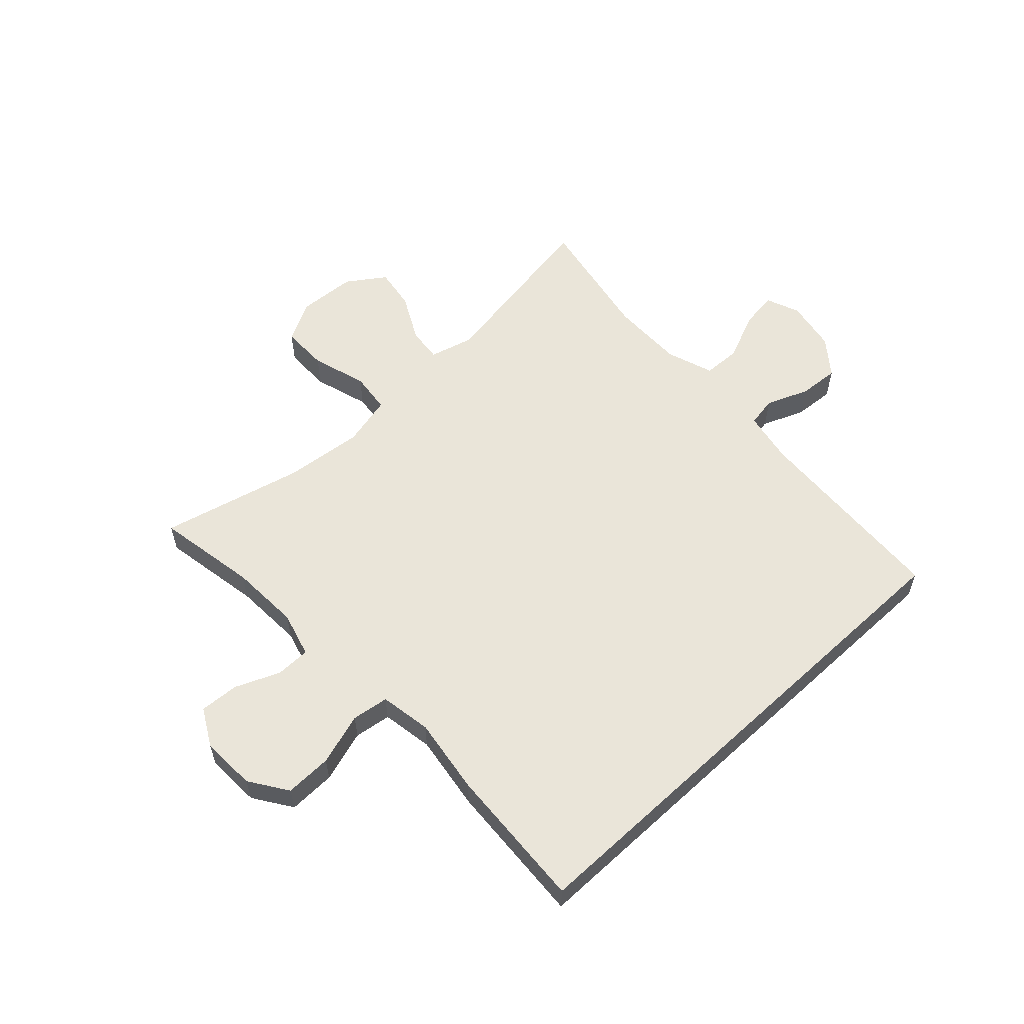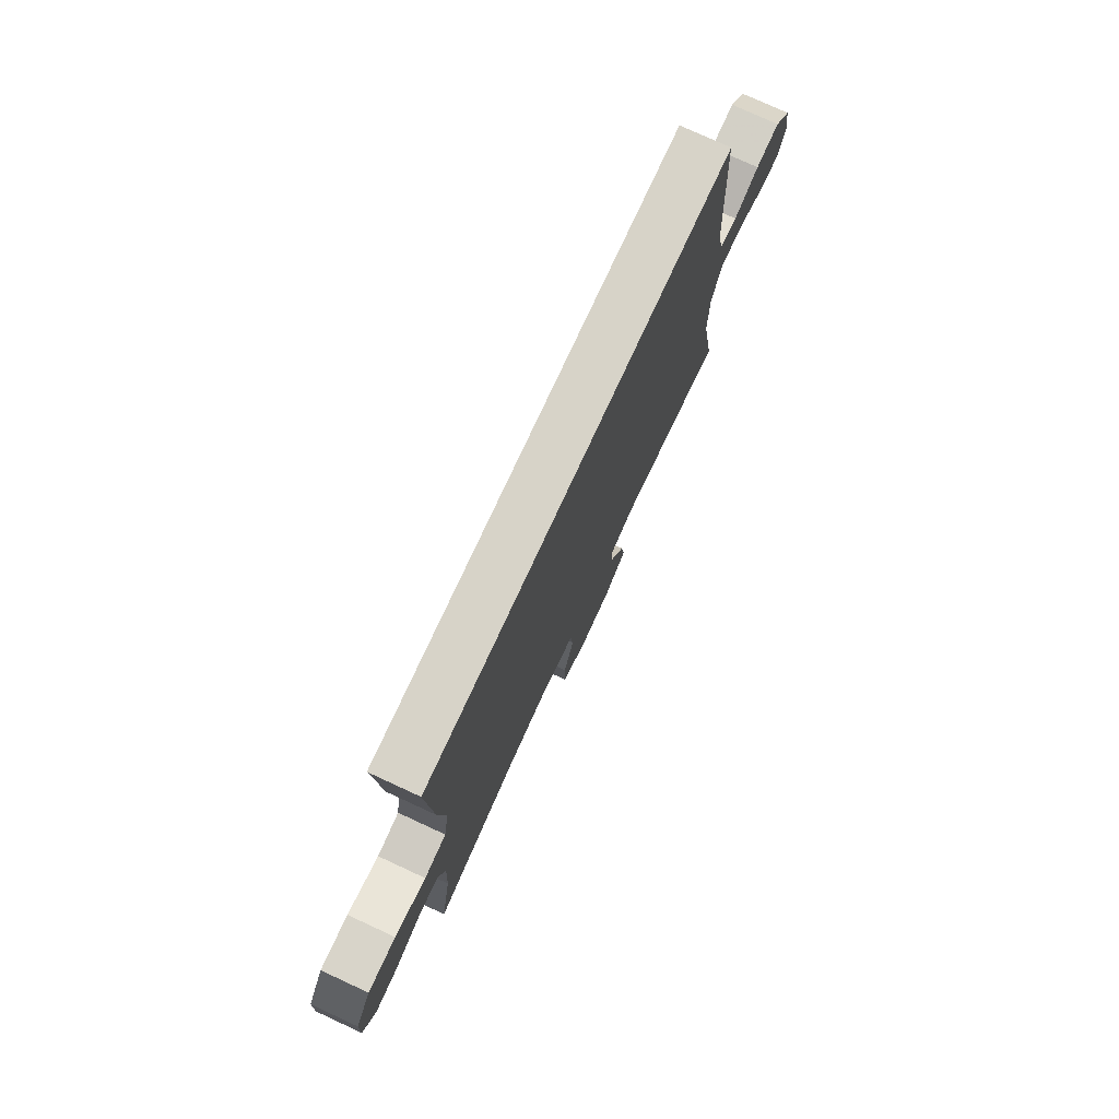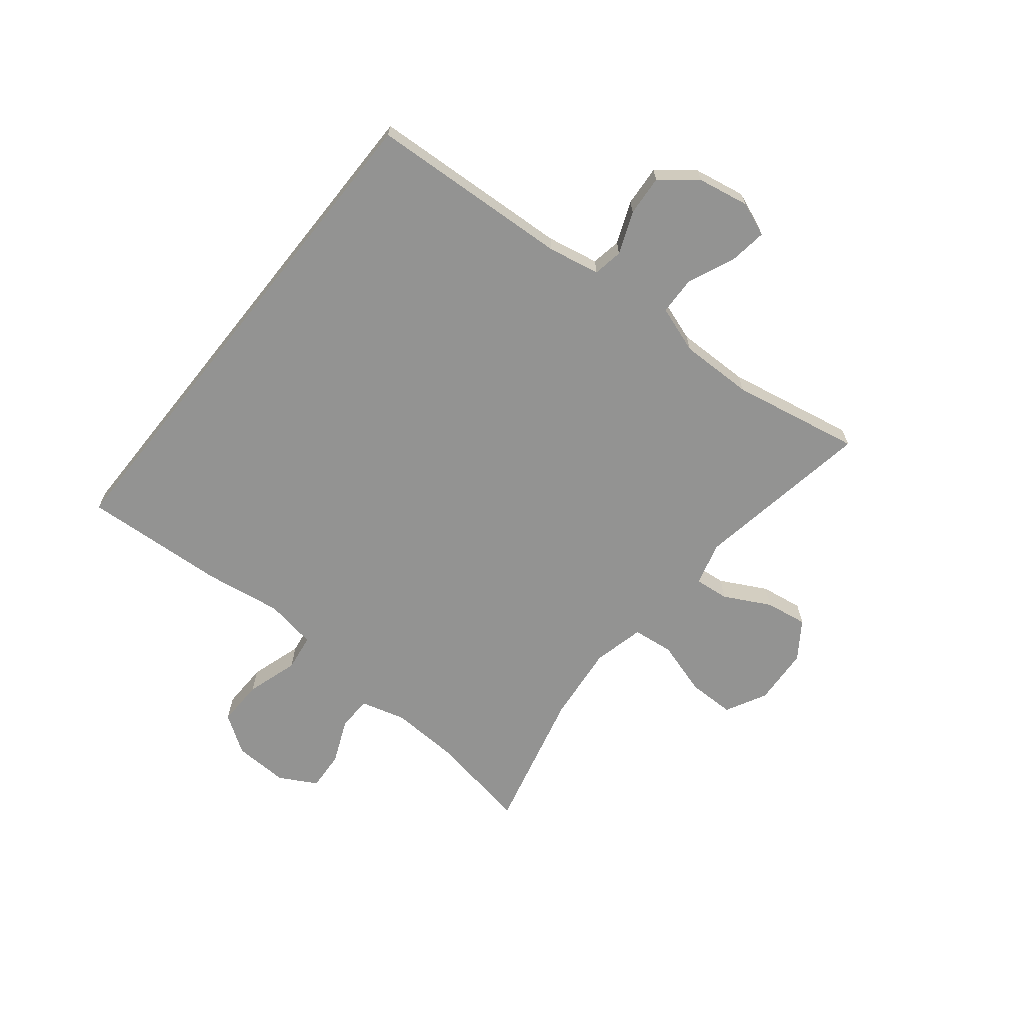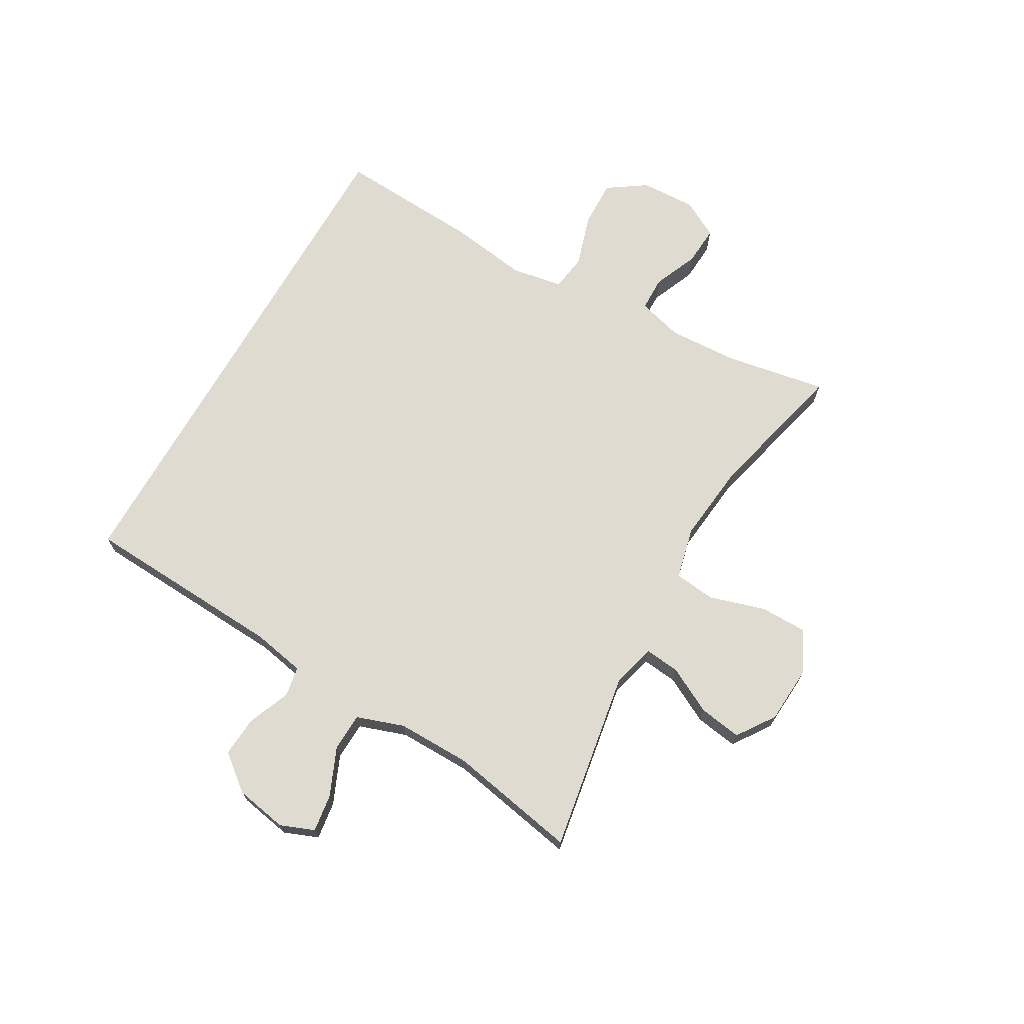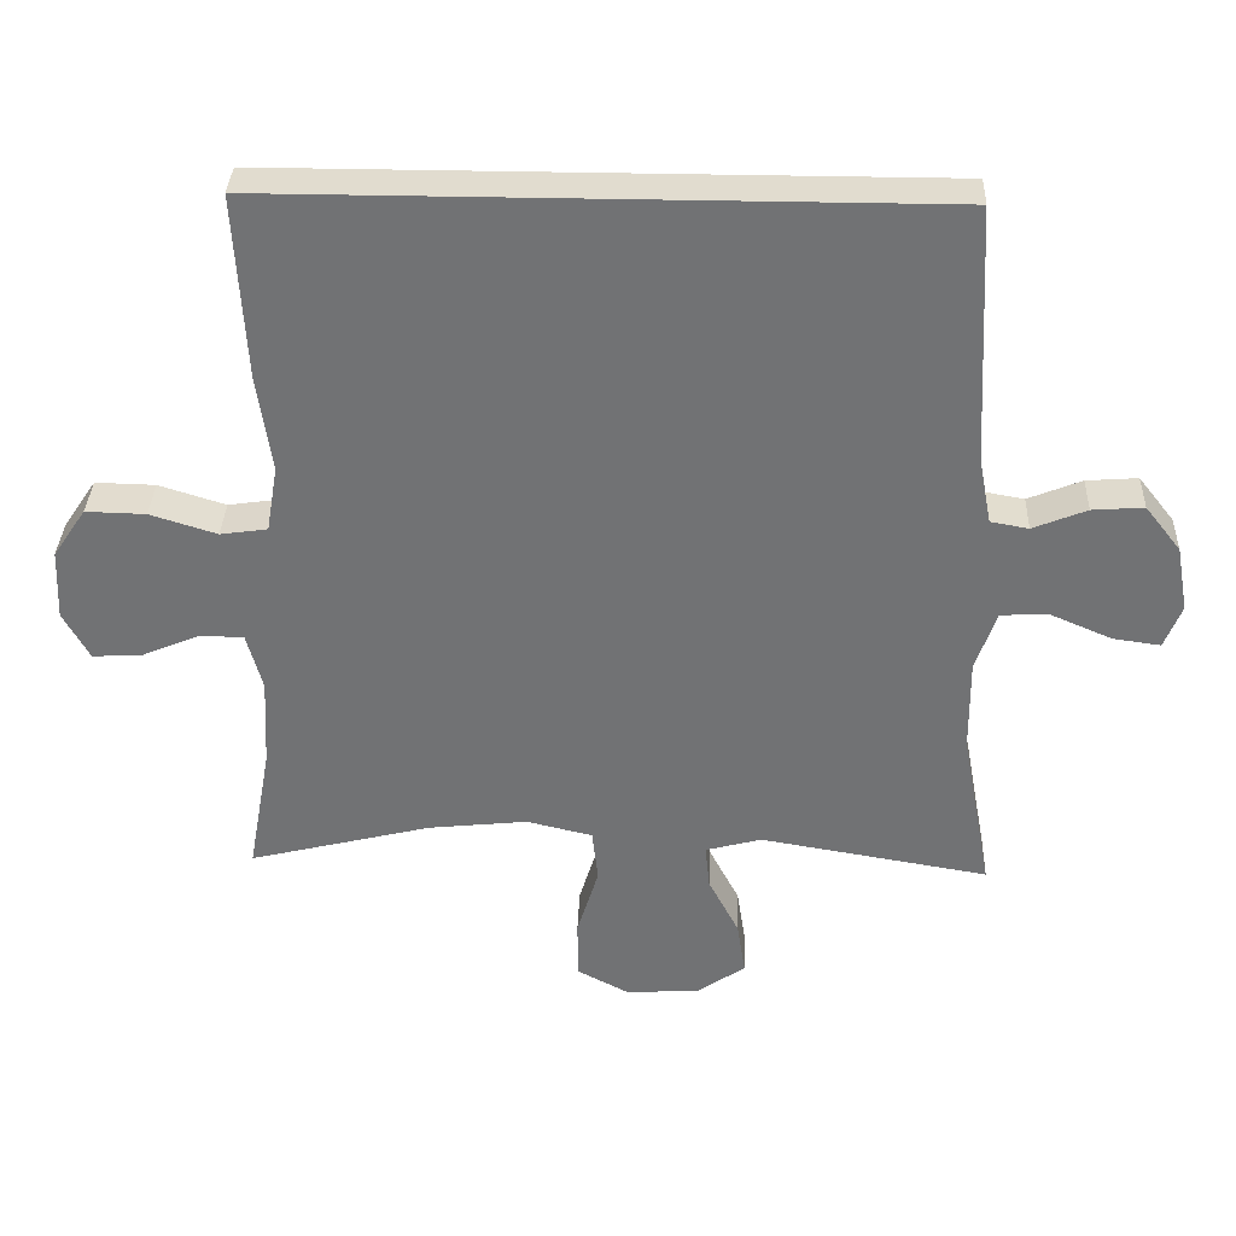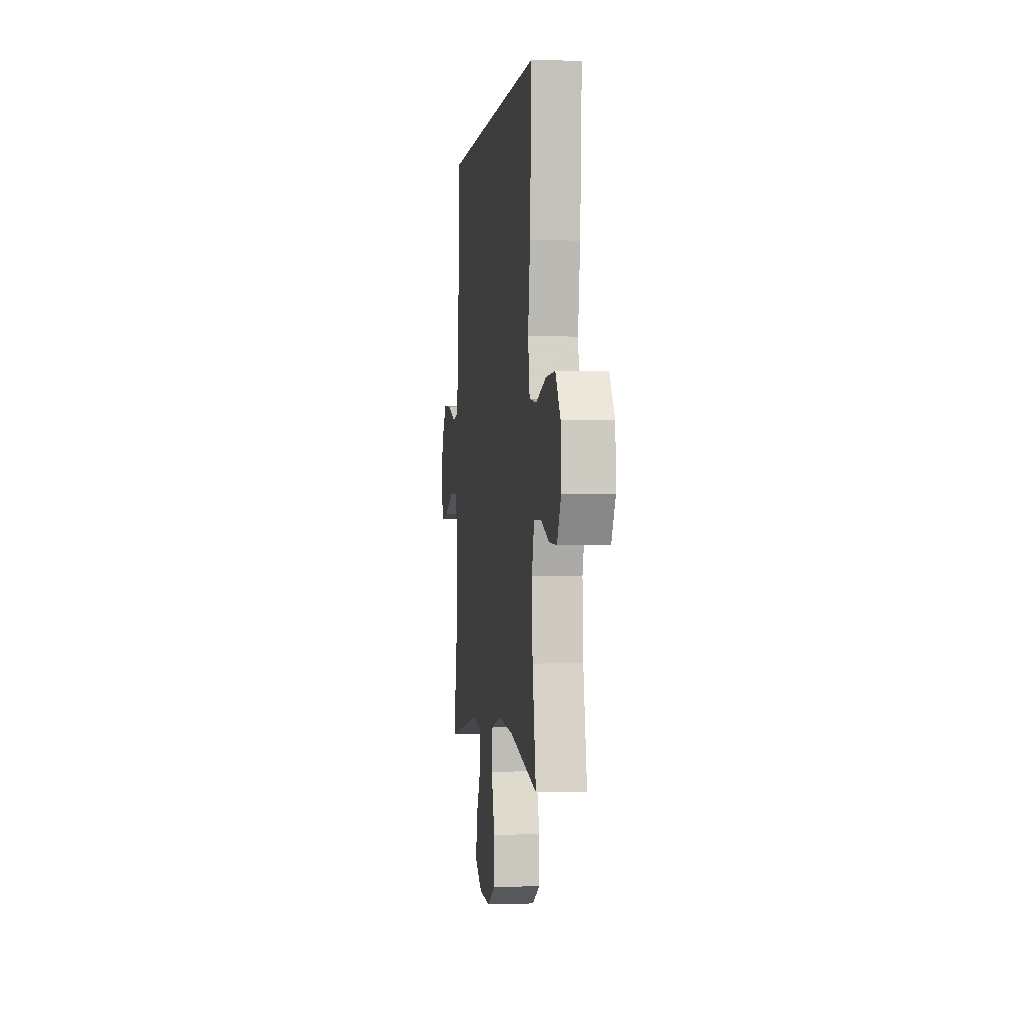
<metadata>
{"format":"obj","ext":"obj","renderer":"f3d","projection":"perspective","resolution":1024,"background":"white","views":[{"elev":57.8,"azim":-42.9,"up":"+Y"},{"elev":76.5,"azim":-65.2,"up":"+Z"},{"elev":-66.6,"azim":51.4,"up":"+Y"},{"elev":70.2,"azim":119.9,"up":"+Y"},{"elev":34.3,"azim":2.0,"up":"+Z"},{"elev":-0.9,"azim":-97.7,"up":"+Z"}]}
</metadata>
<code>
v 0.428 0.07 0.5
v 0.446 0.07 0.155
v 0.463 0.07 0.066
v 0.514 0.07 0.057
v 0.586 0.07 0.086
v 0.655 0.07 0.091
v 0.703 0.07 0.03
v 0.719 0.07 -0.058
v 0.696 0.07 -0.116
v 0.632 0.07 -0.107
v 0.551 0.07 -0.072
v 0.486 0.07 -0.074
v 0.458 0.07 -0.155
v 0.459 0.07 -0.28
v 0.5 0.07 -0.5
v 0.194 0.07 -0.448
v 0.119 0.07 -0.468
v 0.125 0.07 -0.527
v 0.166 0.07 -0.606
v 0.177 0.07 -0.678
v 0.113 0.07 -0.722
v 0.014 0.07 -0.728
v -0.056 0.07 -0.691
v -0.056 0.07 -0.611
v -0.027 0.07 -0.517
v -0.035 0.07 -0.447
v -0.123 0.07 -0.426
v -0.256 0.07 -0.44
v -0.5 0.07 -0.5
v -0.469 0.07 -0.328
v -0.463 0.07 -0.209
v -0.484 0.07 -0.132
v -0.543 0.07 -0.131
v -0.619 0.07 -0.163
v -0.686 0.07 -0.167
v -0.721 0.07 -0.103
v -0.717 0.07 -0.009
v -0.673 0.07 0.056
v -0.593 0.07 0.054
v -0.504 0.07 0.026
v -0.441 0.07 0.035
v -0.426 0.07 0.123
v -0.445 0.07 0.254
v -0.459 0.07 0.5
v 0.428 0 0.5
v 0.446 0 0.155
v 0.463 0 0.066
v 0.514 0 0.057
v 0.586 0 0.086
v 0.655 0 0.091
v 0.703 0 0.03
v 0.719 0 -0.058
v 0.696 0 -0.116
v 0.632 0 -0.107
v 0.551 0 -0.072
v 0.486 0 -0.074
v 0.458 0 -0.155
v 0.459 0 -0.28
v 0.5 0 -0.5
v 0.194 0 -0.448
v 0.119 0 -0.468
v 0.125 0 -0.527
v 0.166 0 -0.606
v 0.177 0 -0.678
v 0.113 0 -0.722
v 0.014 0 -0.728
v -0.056 0 -0.691
v -0.056 0 -0.611
v -0.027 0 -0.517
v -0.035 0 -0.447
v -0.123 0 -0.426
v -0.256 0 -0.44
v -0.5 0 -0.5
v -0.469 0 -0.328
v -0.463 0 -0.209
v -0.484 0 -0.132
v -0.543 0 -0.131
v -0.619 0 -0.163
v -0.686 0 -0.167
v -0.721 0 -0.103
v -0.717 0 -0.009
v -0.673 0 0.056
v -0.593 0 0.054
v -0.504 0 0.026
v -0.441 0 0.035
v -0.426 0 0.123
v -0.445 0 0.254
v -0.459 0 0.5
f 44 1 2
f 43 44 2
f 42 43 2
f 41 42 2 3
f 40 41 3 4
f 38 39 40
f 37 38 40
f 36 37 40
f 35 36 40
f 34 35 40
f 33 34 40
f 32 33 40 4
f 31 32 4
f 30 31 4
f 28 29 30 4
f 4 5 6
f 28 4 6
f 27 28 6
f 26 27 6
f 25 26 6
f 23 24 25
f 22 23 25
f 21 22 25
f 20 21 25
f 19 20 25
f 18 19 25
f 17 18 25
f 14 15 16
f 13 14 16 17
f 12 13 17 25
f 9 10 11
f 8 9 11
f 7 8 11
f 6 7 11
f 6 11 12
f 6 12 25
f 46 45 88
f 46 88 87
f 46 87 86
f 47 46 86 85
f 48 47 85 84
f 84 83 82
f 84 82 81
f 84 81 80
f 84 80 79
f 84 79 78
f 84 78 77
f 48 84 77 76
f 48 76 75
f 48 75 74
f 48 74 73 72
f 50 49 48
f 50 48 72
f 50 72 71
f 50 71 70
f 50 70 69
f 69 68 67
f 69 67 66
f 69 66 65
f 69 65 64
f 69 64 63
f 69 63 62
f 69 62 61
f 60 59 58
f 61 60 58 57
f 69 61 57 56
f 55 54 53
f 55 53 52
f 55 52 51
f 55 51 50
f 56 55 50
f 69 56 50
f 1 45 46 2
f 2 46 47 3
f 3 47 48 4
f 4 48 49 5
f 5 49 50 6
f 6 50 51 7
f 7 51 52 8
f 8 52 53 9
f 9 53 54 10
f 10 54 55 11
f 11 55 56 12
f 12 56 57 13
f 13 57 58 14
f 14 58 59 15
f 15 59 60 16
f 16 60 61 17
f 17 61 62 18
f 18 62 63 19
f 19 63 64 20
f 20 64 65 21
f 21 65 66 22
f 22 66 67 23
f 23 67 68 24
f 24 68 69 25
f 25 69 70 26
f 26 70 71 27
f 27 71 72 28
f 28 72 73 29
f 29 73 74 30
f 30 74 75 31
f 31 75 76 32
f 32 76 77 33
f 33 77 78 34
f 34 78 79 35
f 35 79 80 36
f 36 80 81 37
f 37 81 82 38
f 38 82 83 39
f 39 83 84 40
f 40 84 85 41
f 41 85 86 42
f 42 86 87 43
f 43 87 88 44
f 44 88 45 1

</code>
